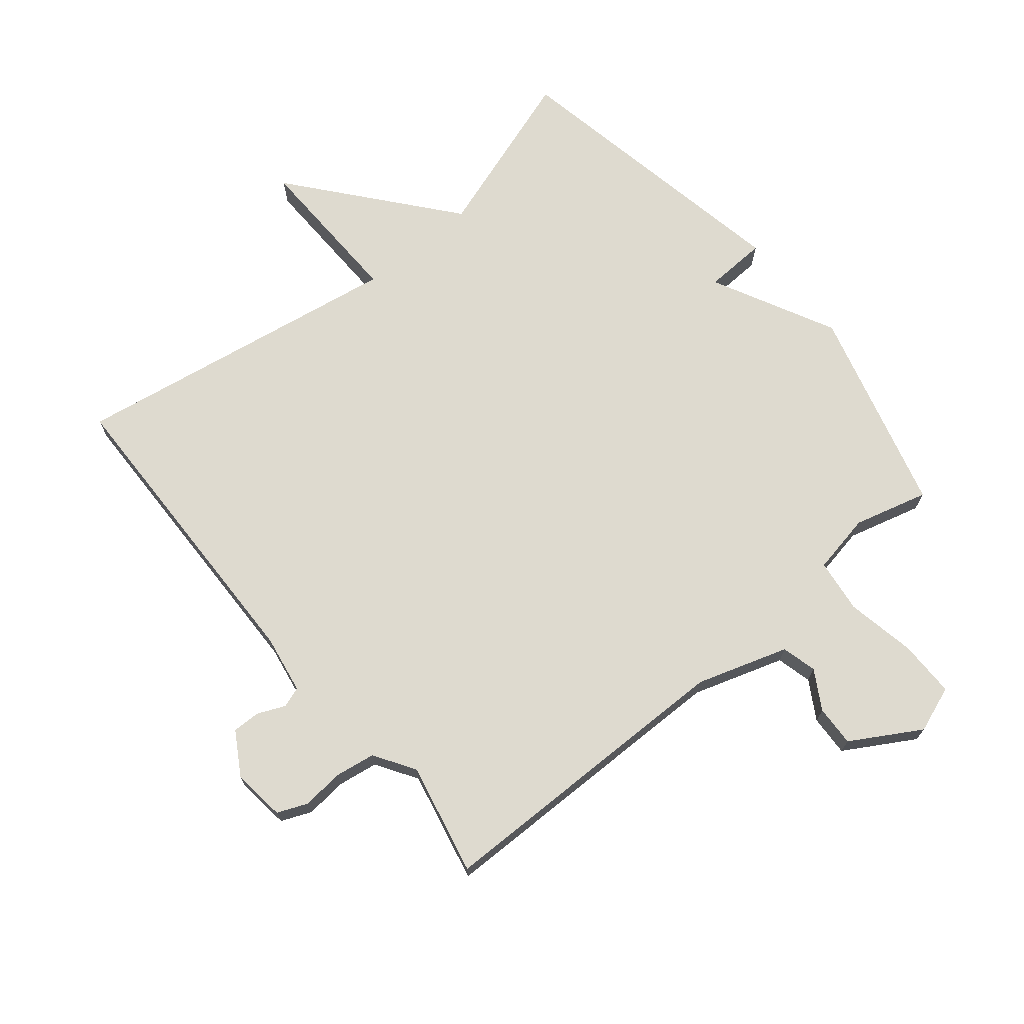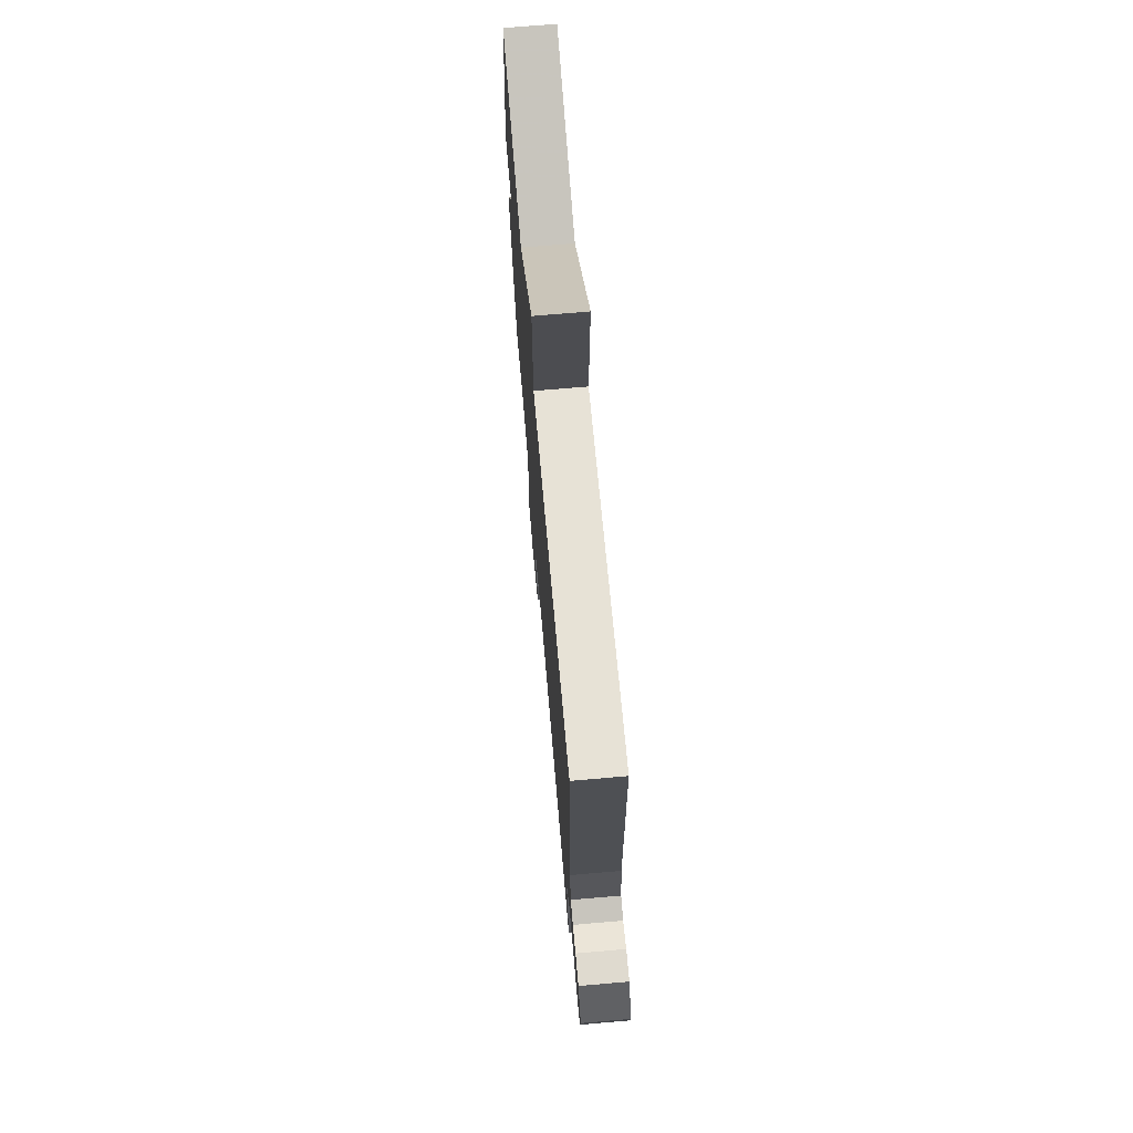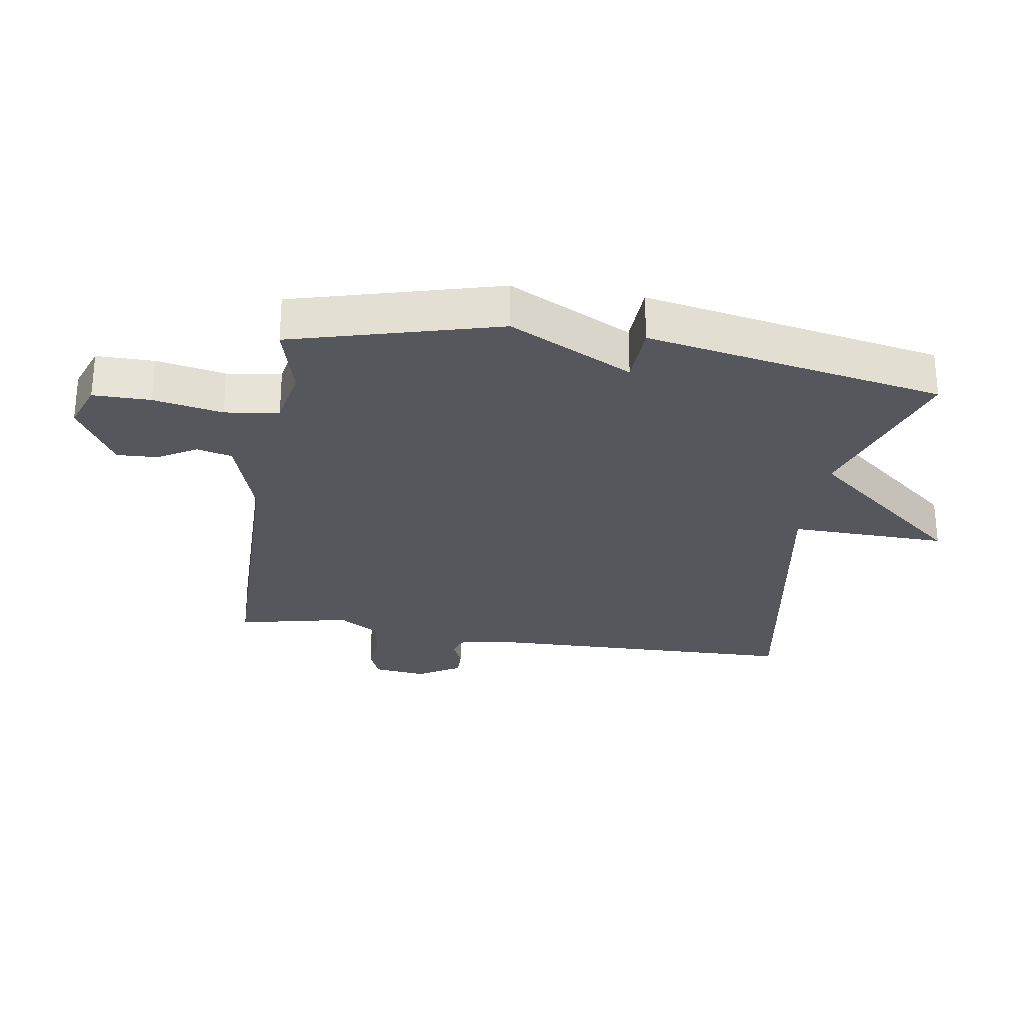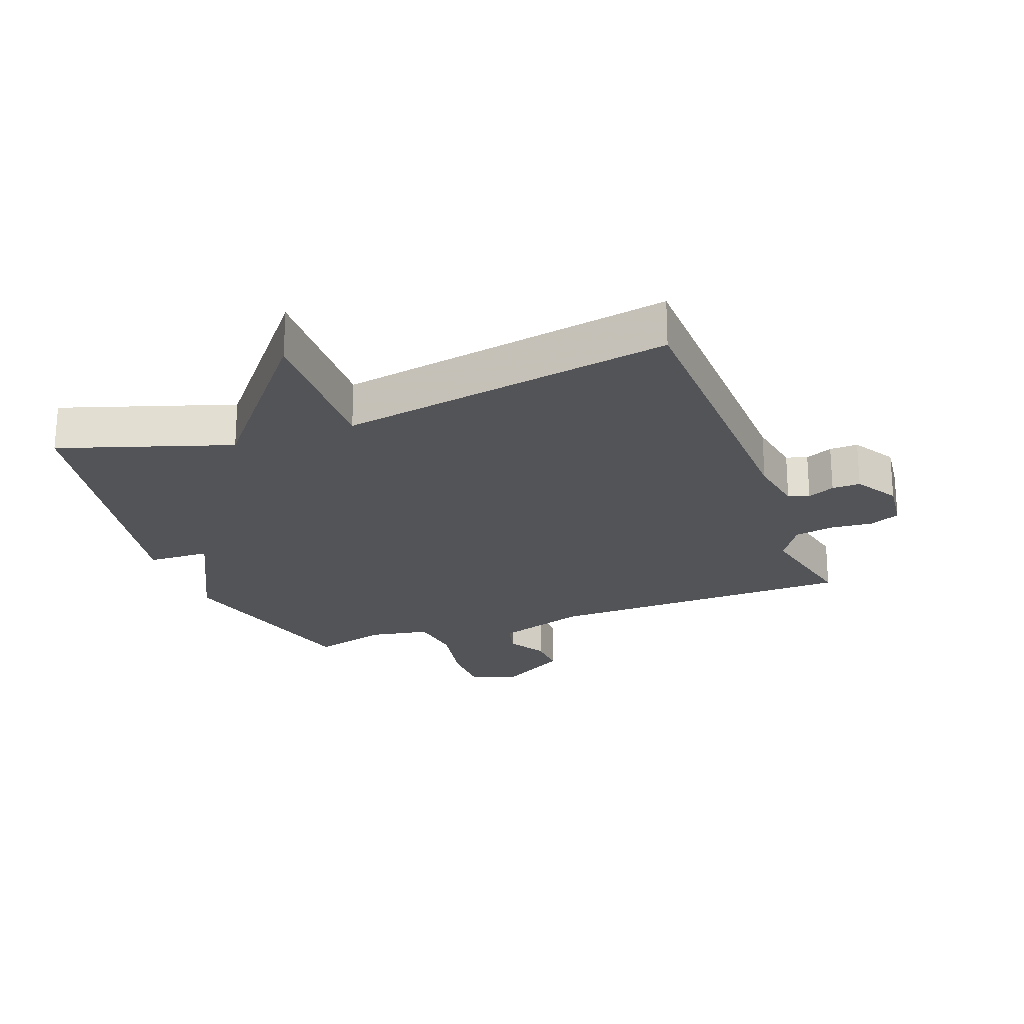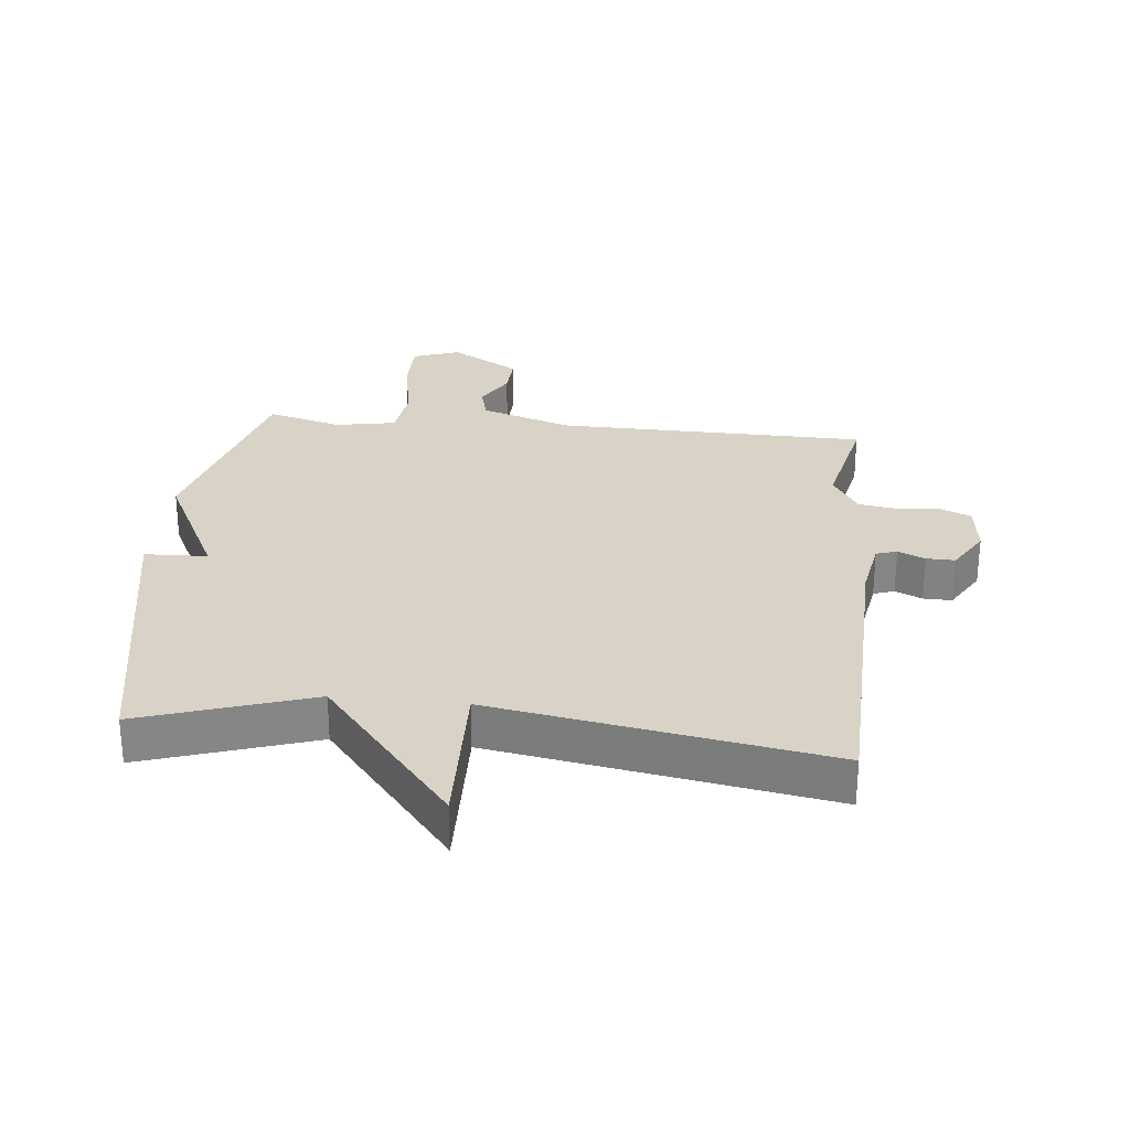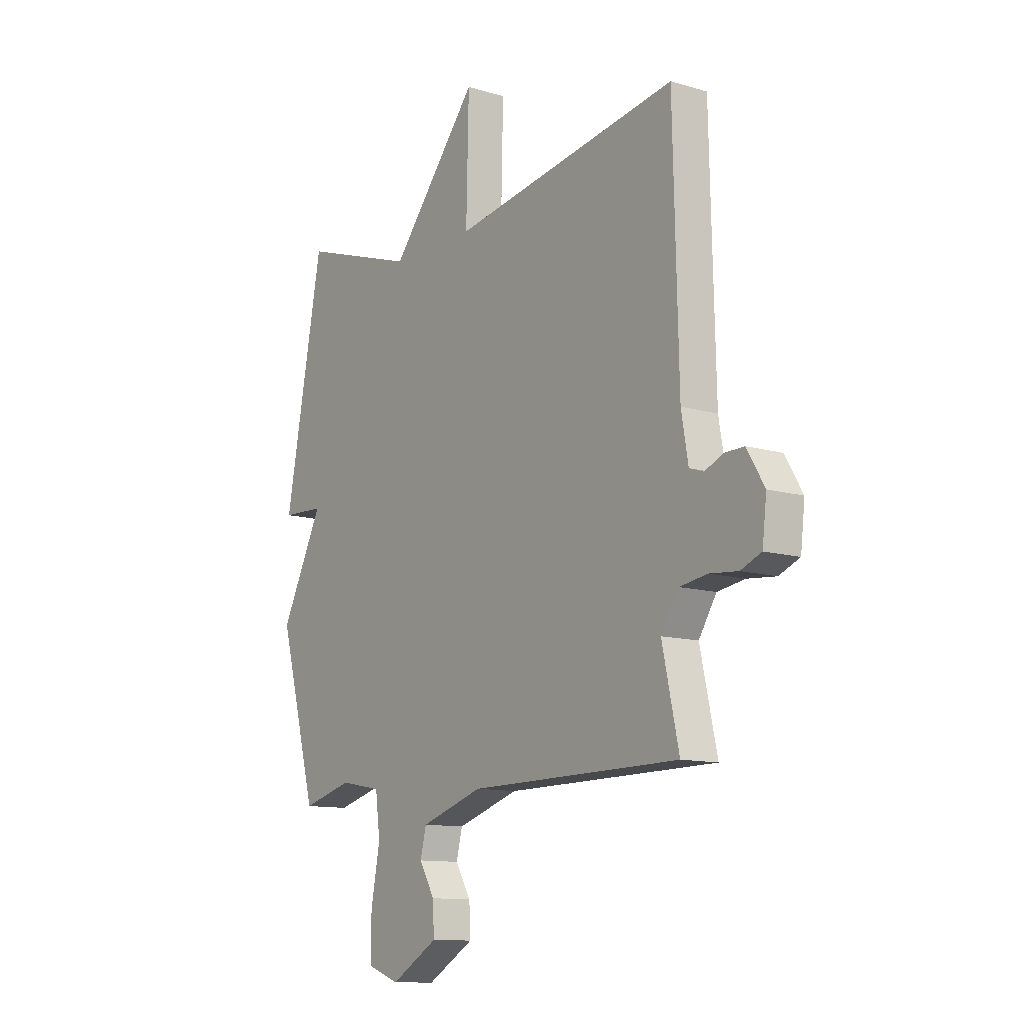
<metadata>
{"format":"obj","ext":"obj","renderer":"f3d","projection":"perspective","resolution":1024,"background":"white","views":[{"elev":71.0,"azim":140.4,"up":"+Y"},{"elev":71.9,"azim":85.1,"up":"+Z"},{"elev":-27.5,"azim":-99.0,"up":"+Y"},{"elev":-22.9,"azim":20.6,"up":"+Y"},{"elev":28.2,"azim":5.9,"up":"+Y"},{"elev":-11.6,"azim":54.3,"up":"+Z"}]}
</metadata>
<code>
v -0.5 0.07 0.5
v -0.23 0.07 0.411
v -0.024 0.07 0.661
v -0.03 0.07 0.411
v 0.5 0.07 0.5
v 0.512 0.07 0.003
v 0.528 0.07 -0.09
v 0.561 0.07 -0.101
v 0.604 0.07 -0.082
v 0.649 0.07 -0.081
v 0.69 0.07 -0.149
v 0.68 0.07 -0.233
v 0.632 0.07 -0.253
v 0.566 0.07 -0.247
v 0.502 0.07 -0.257
v 0.461 0.07 -0.322
v 0.5 0.07 -0.5
v 0.008 0.07 -0.506
v -0.137 0.07 -0.553
v -0.151 0.07 -0.609
v -0.115 0.07 -0.67
v -0.112 0.07 -0.735
v -0.222 0.07 -0.8
v -0.296 0.07 -0.773
v -0.296 0.07 -0.682
v -0.275 0.07 -0.572
v -0.286 0.07 -0.486
v -0.382 0.07 -0.468
v -0.5 0.07 -0.5
v -0.589 0.07 -0.173
v -0.49 0.07 0.023
v -0.589 0.07 0.027
v -0.5 0 0.5
v -0.23 0 0.411
v -0.024 0 0.661
v -0.03 0 0.411
v 0.5 0 0.5
v 0.512 0 0.003
v 0.528 0 -0.09
v 0.561 0 -0.101
v 0.604 0 -0.082
v 0.649 0 -0.081
v 0.69 0 -0.149
v 0.68 0 -0.233
v 0.632 0 -0.253
v 0.566 0 -0.247
v 0.502 0 -0.257
v 0.461 0 -0.322
v 0.5 0 -0.5
v 0.008 0 -0.506
v -0.137 0 -0.553
v -0.151 0 -0.609
v -0.115 0 -0.67
v -0.112 0 -0.735
v -0.222 0 -0.8
v -0.296 0 -0.773
v -0.296 0 -0.682
v -0.275 0 -0.572
v -0.286 0 -0.486
v -0.382 0 -0.468
v -0.5 0 -0.5
v -0.589 0 -0.173
v -0.49 0 0.023
v -0.589 0 0.027
f 31 32 1 2
f 2 3 4
f 31 2 4
f 30 31 4
f 29 30 4
f 28 29 4
f 4 5 6
f 28 4 6
f 27 28 6
f 26 27 6 7
f 24 25 26
f 23 24 26
f 22 23 26
f 21 22 26
f 20 21 26
f 19 20 26
f 26 7 8
f 19 26 8
f 18 19 8
f 16 17 18
f 18 8 9
f 16 18 9
f 15 16 9
f 9 10 11
f 15 9 11
f 14 15 11
f 11 12 13 14
f 34 33 64 63
f 36 35 34
f 36 34 63
f 36 63 62
f 36 62 61
f 36 61 60
f 38 37 36
f 38 36 60
f 38 60 59
f 39 38 59 58
f 58 57 56
f 58 56 55
f 58 55 54
f 58 54 53
f 58 53 52
f 58 52 51
f 40 39 58
f 40 58 51
f 40 51 50
f 50 49 48
f 41 40 50
f 41 50 48
f 41 48 47
f 43 42 41
f 43 41 47
f 43 47 46
f 46 45 44 43
f 1 33 34 2
f 2 34 35 3
f 3 35 36 4
f 4 36 37 5
f 5 37 38 6
f 6 38 39 7
f 7 39 40 8
f 8 40 41 9
f 9 41 42 10
f 10 42 43 11
f 11 43 44 12
f 12 44 45 13
f 13 45 46 14
f 14 46 47 15
f 15 47 48 16
f 16 48 49 17
f 17 49 50 18
f 18 50 51 19
f 19 51 52 20
f 20 52 53 21
f 21 53 54 22
f 22 54 55 23
f 23 55 56 24
f 24 56 57 25
f 25 57 58 26
f 26 58 59 27
f 27 59 60 28
f 28 60 61 29
f 29 61 62 30
f 30 62 63 31
f 31 63 64 32
f 32 64 33 1

</code>
